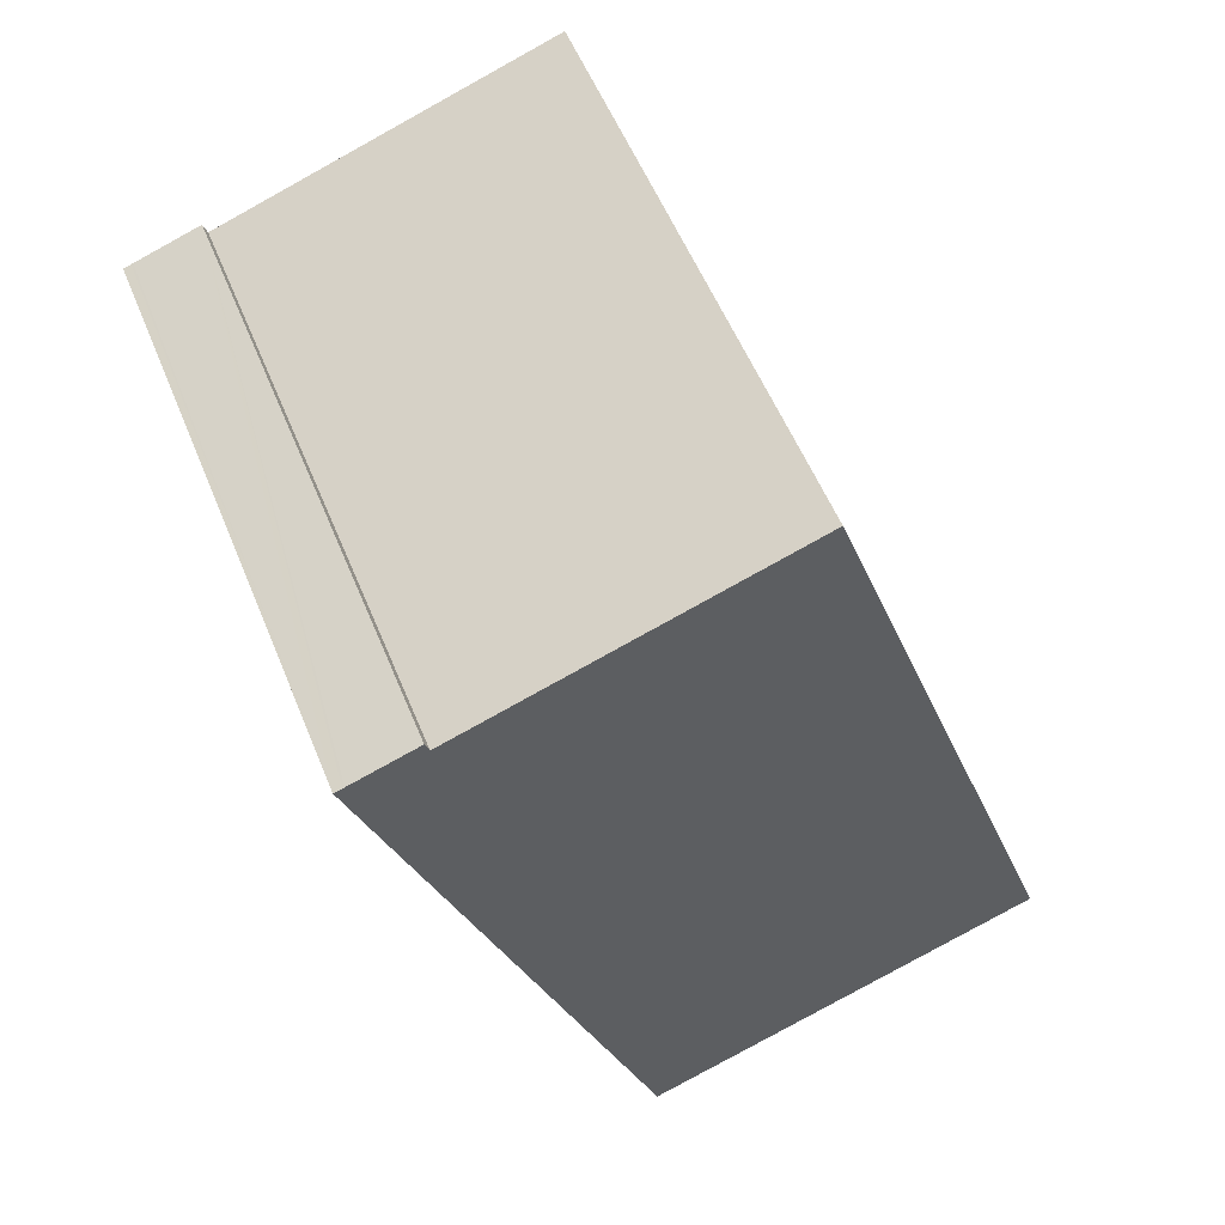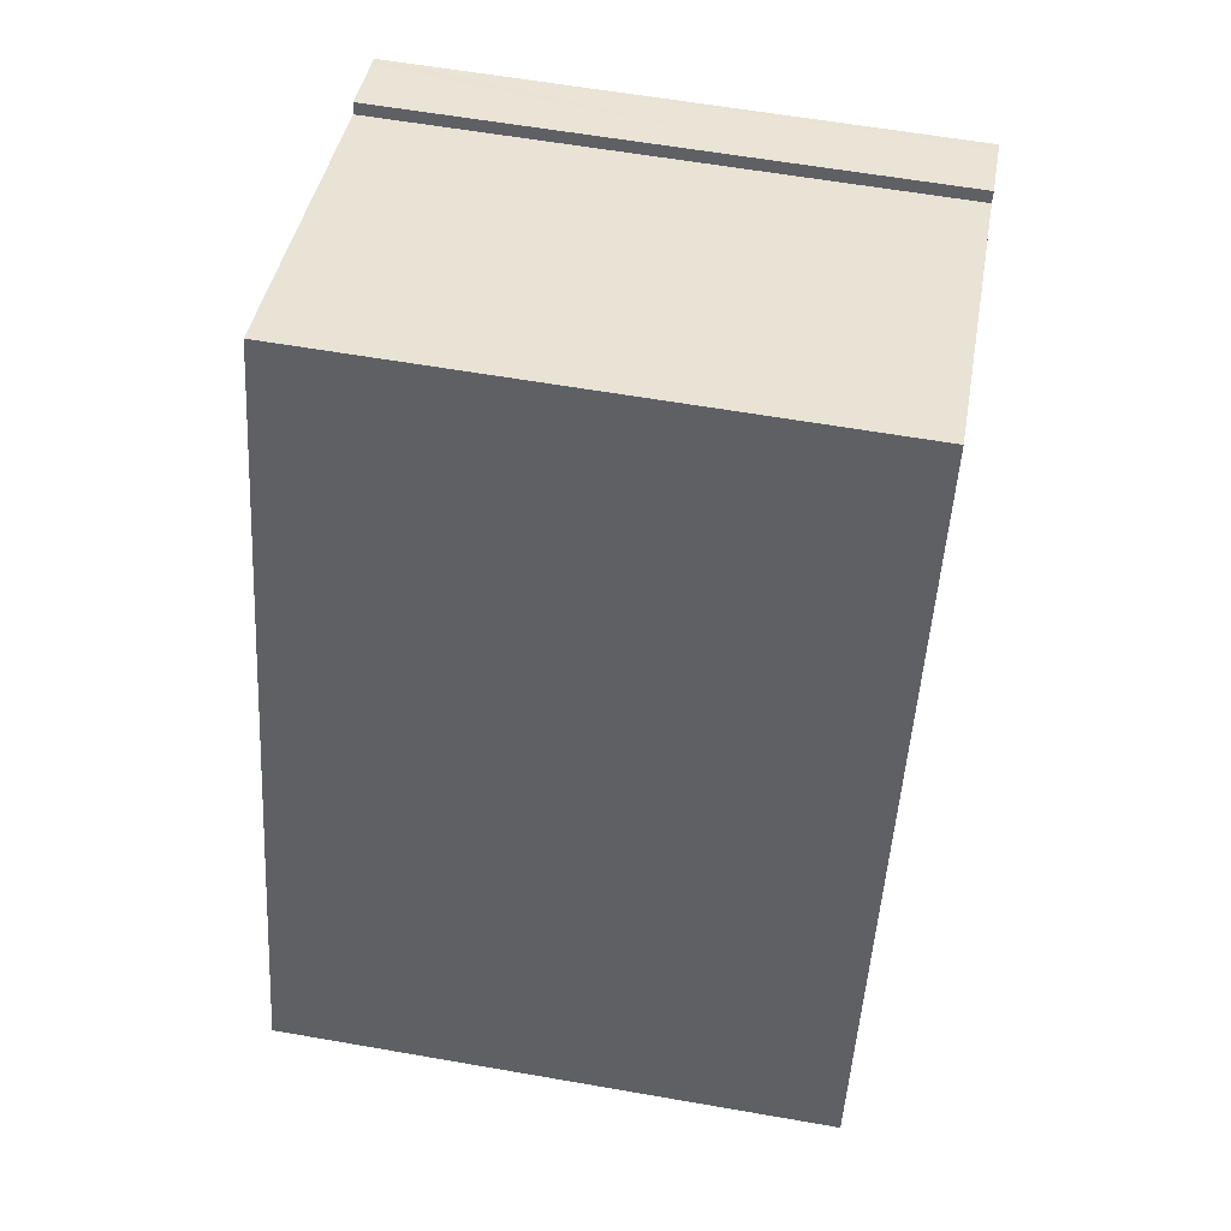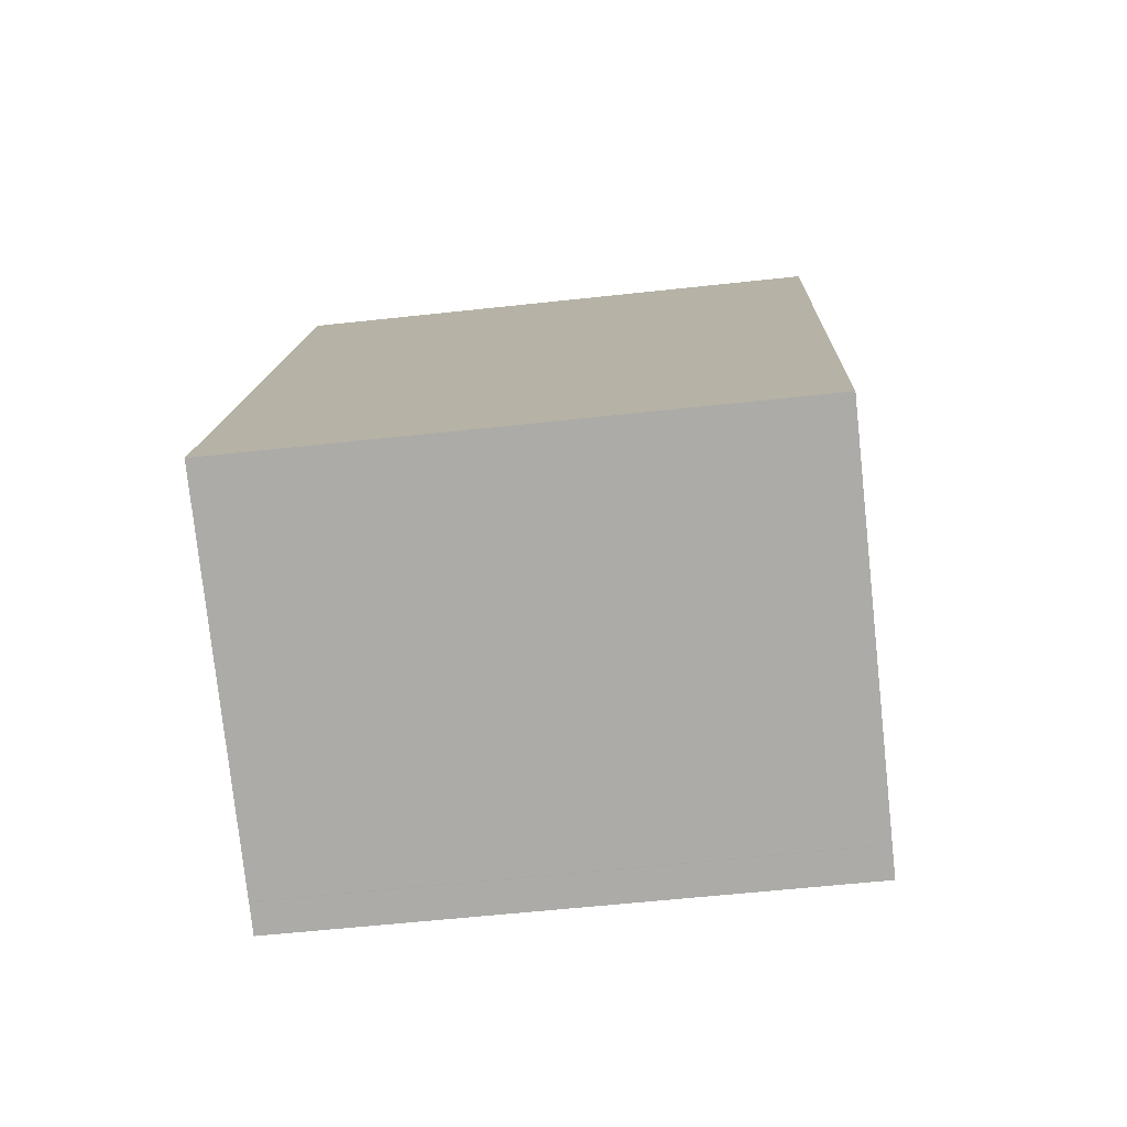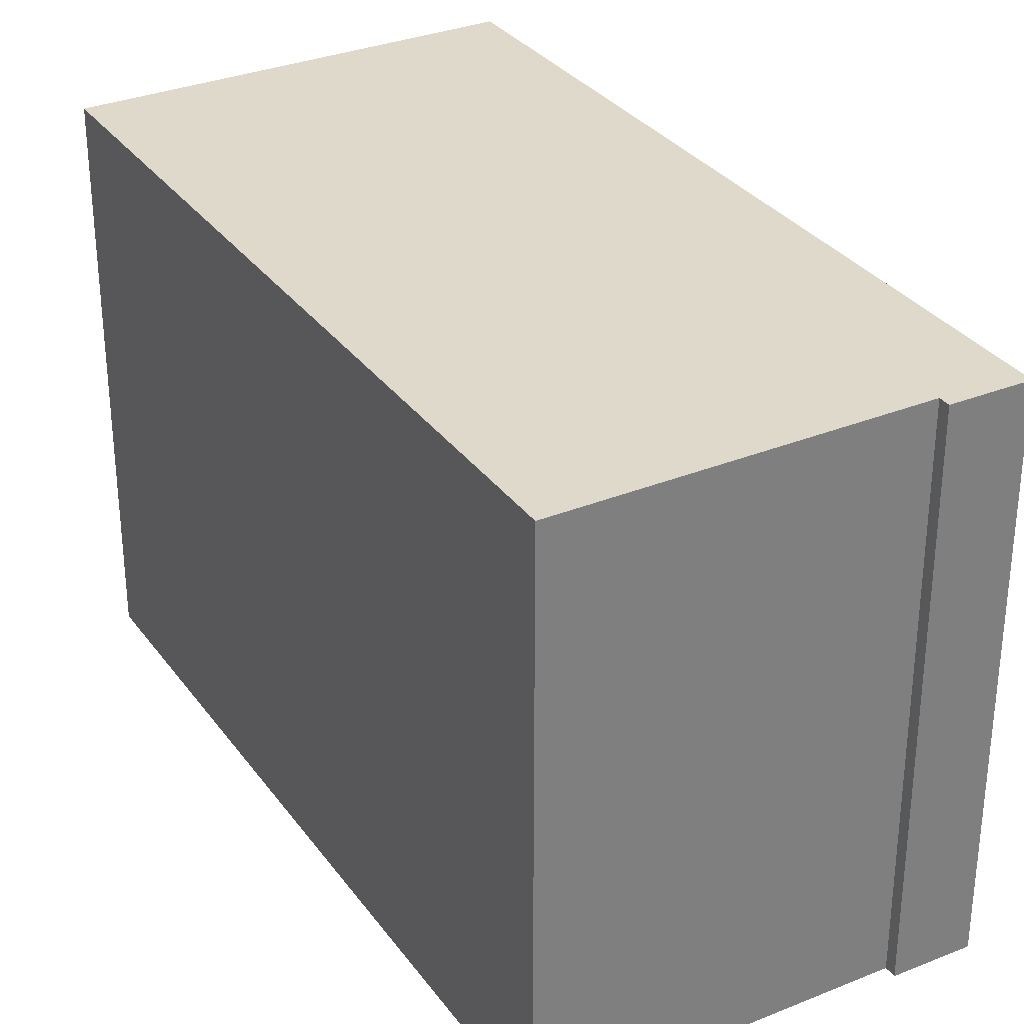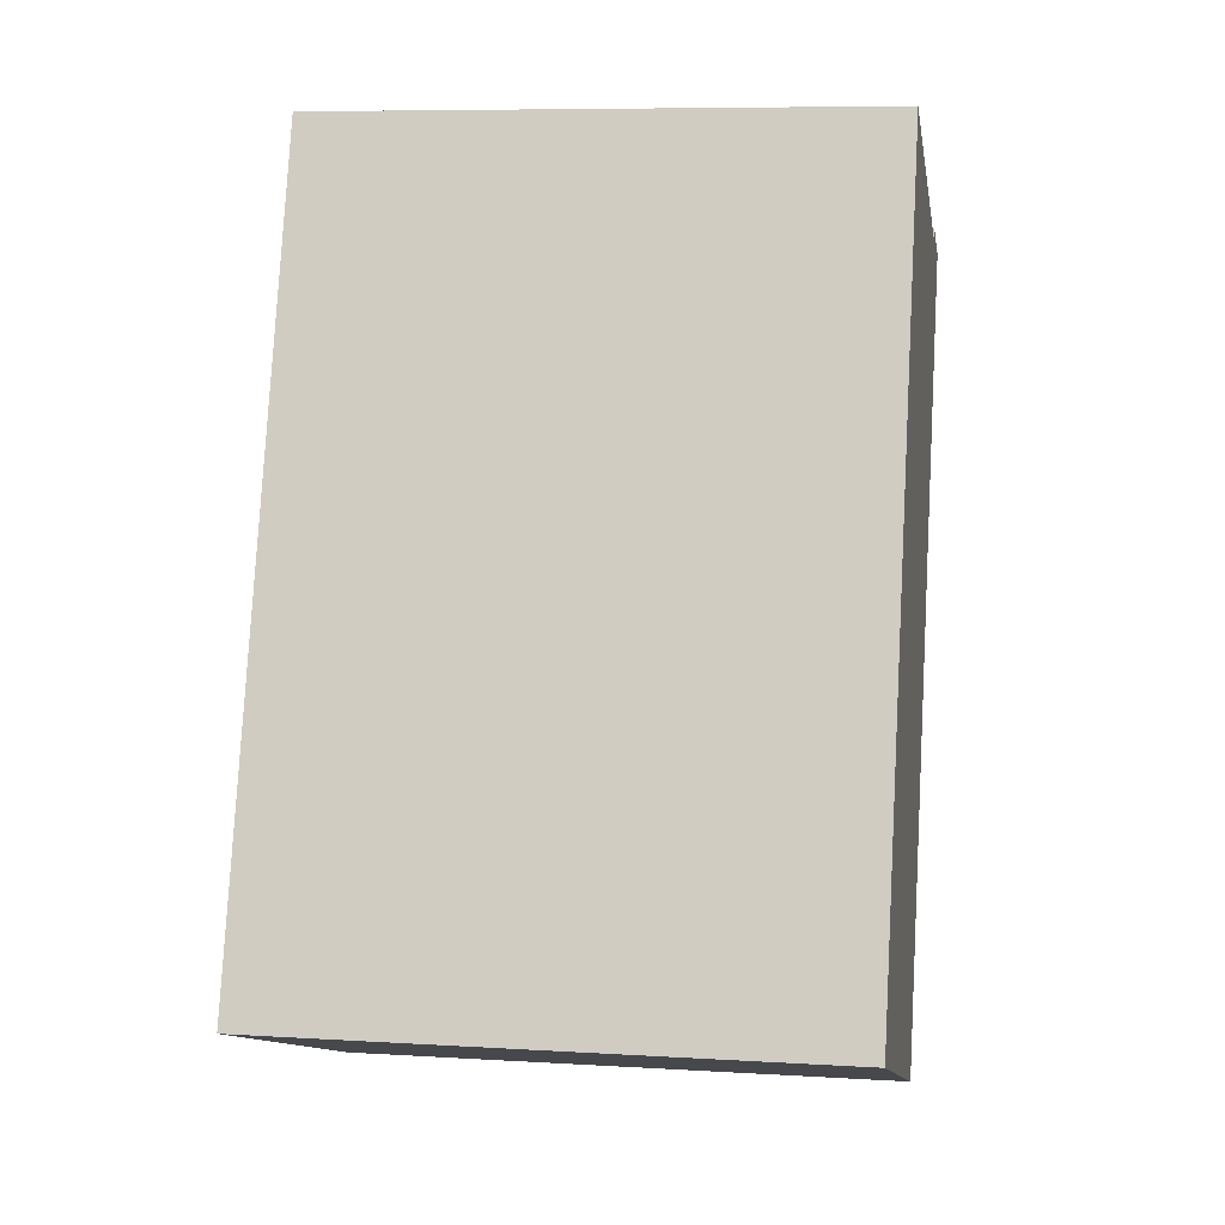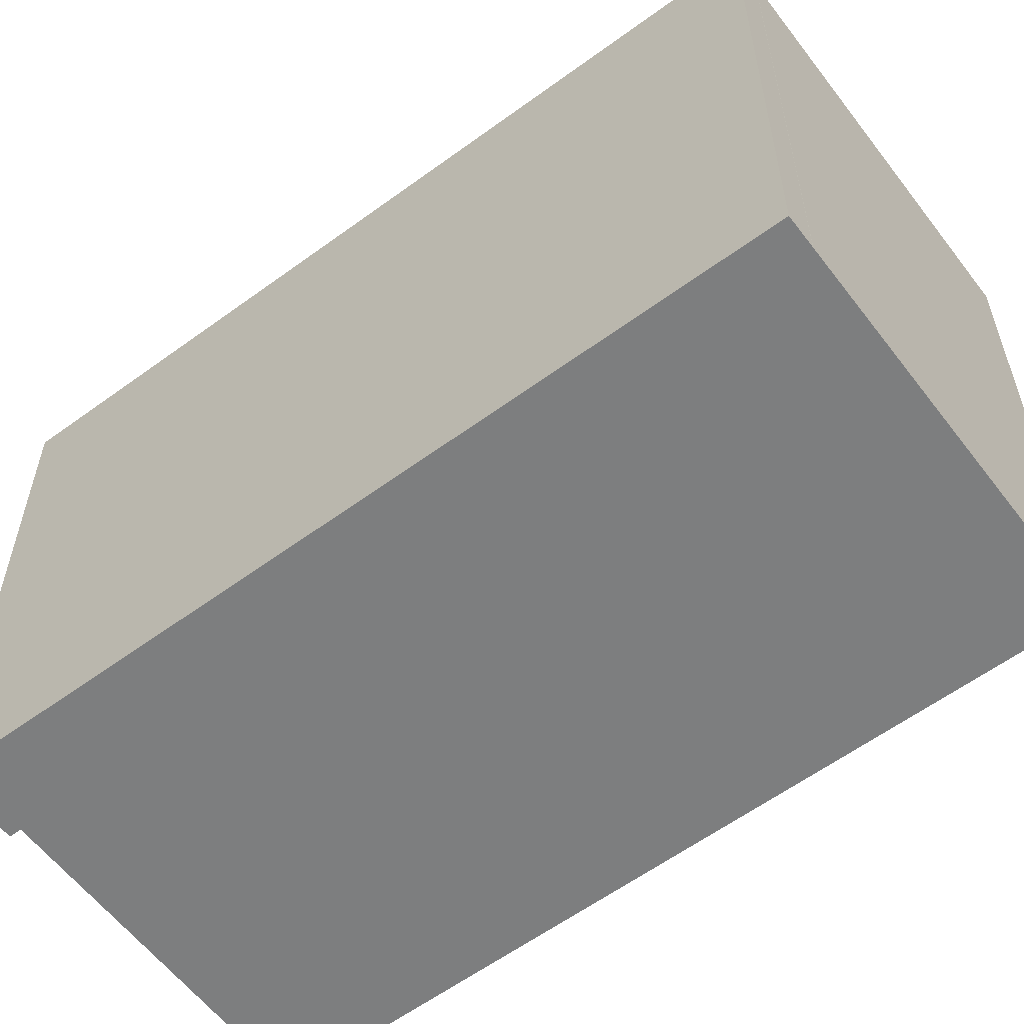
<metadata>
{"format":"obj","ext":"obj","renderer":"f3d","projection":"perspective","resolution":1024,"background":"white","views":[{"elev":55.9,"azim":157.9,"up":"+Z"},{"elev":59.7,"azim":-79.8,"up":"+Z"},{"elev":-57.7,"azim":-83.5,"up":"+Z"},{"elev":31.8,"azim":-10.7,"up":"+Y"},{"elev":7.9,"azim":-80.4,"up":"+Z"},{"elev":-59.3,"azim":146.2,"up":"+Y"}]}
</metadata>
<code>
v  6.494 13.53 18.75
v  0.704 13.53 -0.245
v  0 13.53 8.285e-16
v  9.01 13.53 -3.143
v  9.023 13.53 -3.147
v  9.747 13.53 -3.4
v  14.49 13.53 15.99
v  16.3 13.53 15.44
v  14.52 13.53 16.06
v  14.59 13.53 16.26
v  16.15 13.53 15.73
v  16.19 13.53 15.72
v  16.37 13.53 15.65
v  0 0 0
v  6.494 -1.148e-15 18.75
v  14.49 -9.789e-16 15.99
v  14.59 -9.958e-16 16.26
v  14.52 -9.836e-16 16.06
v  16.15 -9.634e-16 15.73
v  16.19 -9.624e-16 15.72
v  16.37 -9.586e-16 15.65
v  9.747 2.082e-16 -3.4
v  16.3 -9.455e-16 15.44
v  0.704 1.5e-17 -0.245
v  9.01 1.925e-16 -3.143
v  9.023 1.927e-16 -3.147
g defaultobject
f 1 2 3
f 2 1 4
f 4 1 5
f 5 1 6
f 6 1 7
f 6 7 8
f 8 7 9
f 8 9 10
f 8 10 11
f 8 11 12
f 8 12 13
f 14 1 3
f 1 14 15
f 16 9 7
f 9 16 10
f 10 16 17
f 17 16 18
f 15 7 1
f 7 15 16
f 17 11 10
f 11 17 12
f 12 17 13
f 13 17 19
f 13 19 20
f 13 20 21
f 21 8 13
f 8 21 6
f 6 21 22
f 22 21 23
f 2 14 3
f 14 2 4
f 14 4 24
f 24 4 25
f 22 5 6
f 5 22 26
f 26 4 5
f 4 26 25
f 14 16 15
f 16 14 23
f 23 14 24
f 23 24 26
f 23 26 22
f 26 24 25
f 18 19 17
f 19 18 20
f 20 18 21
f 21 18 23
f 23 18 16

</code>
